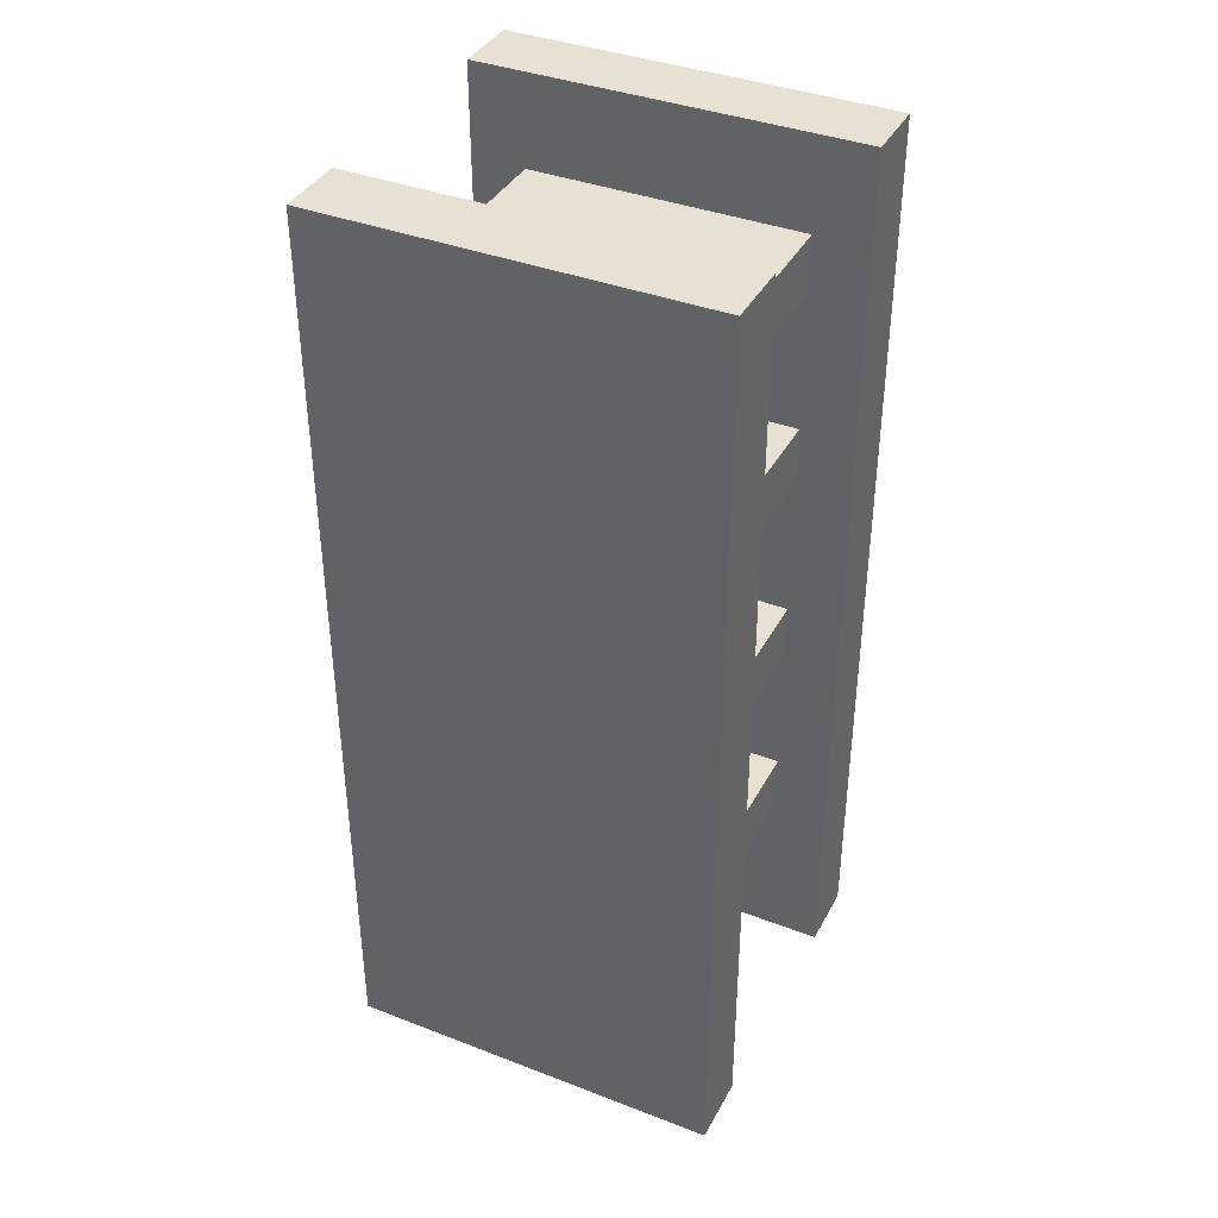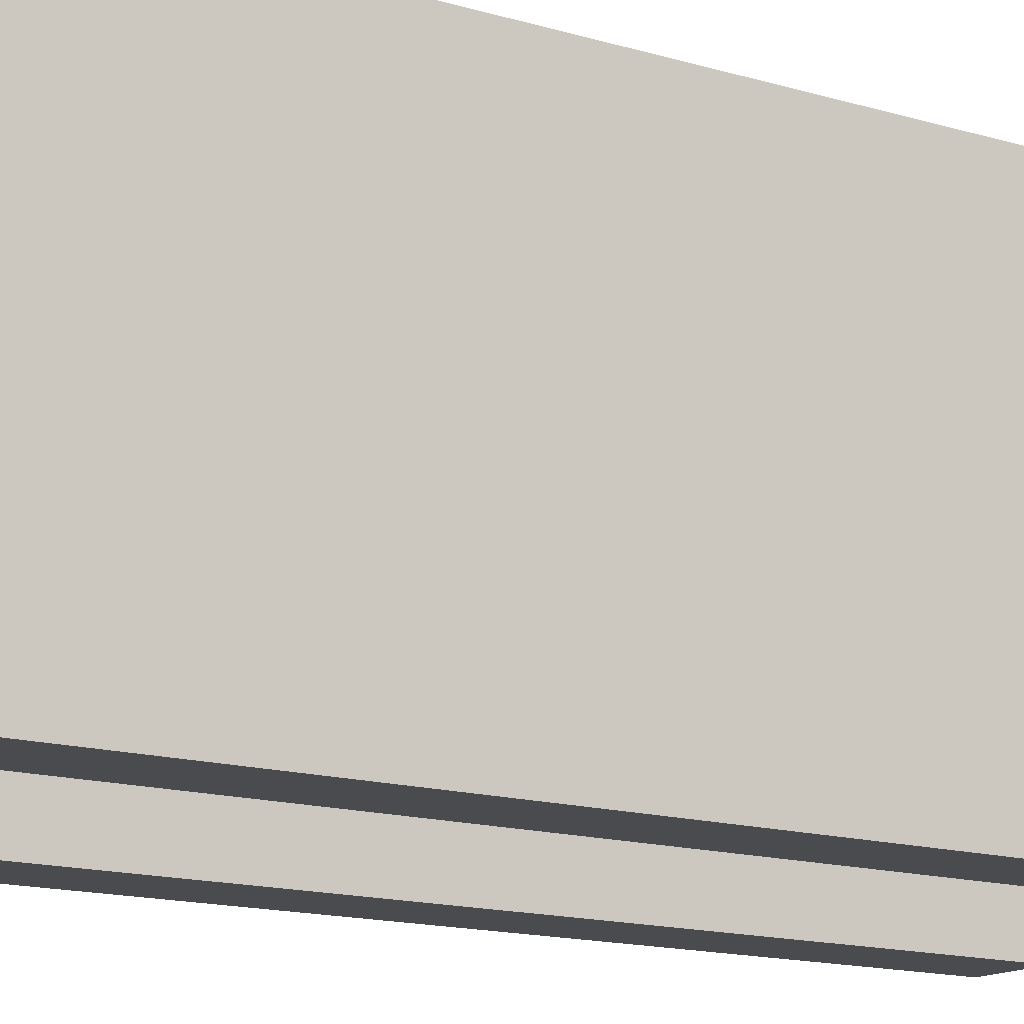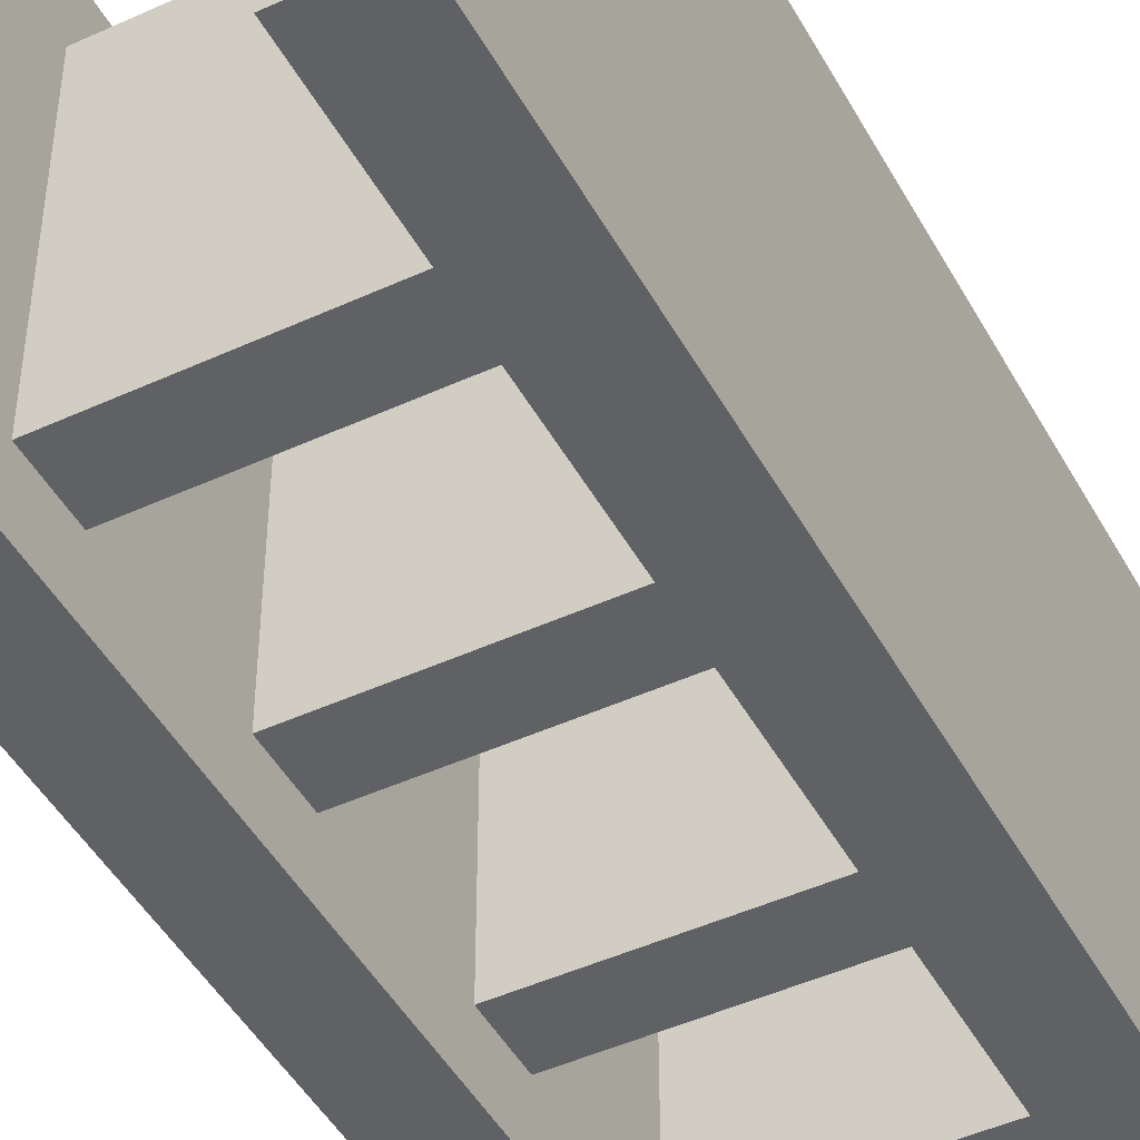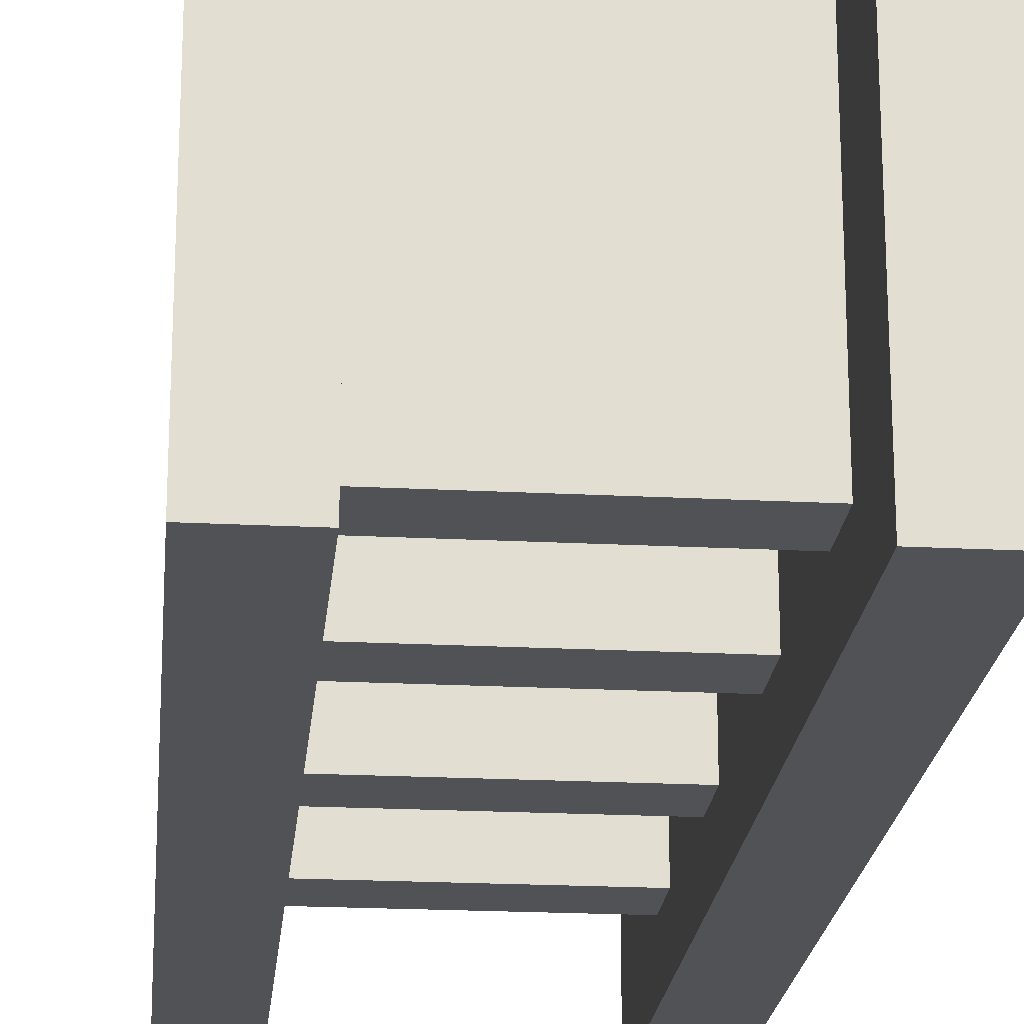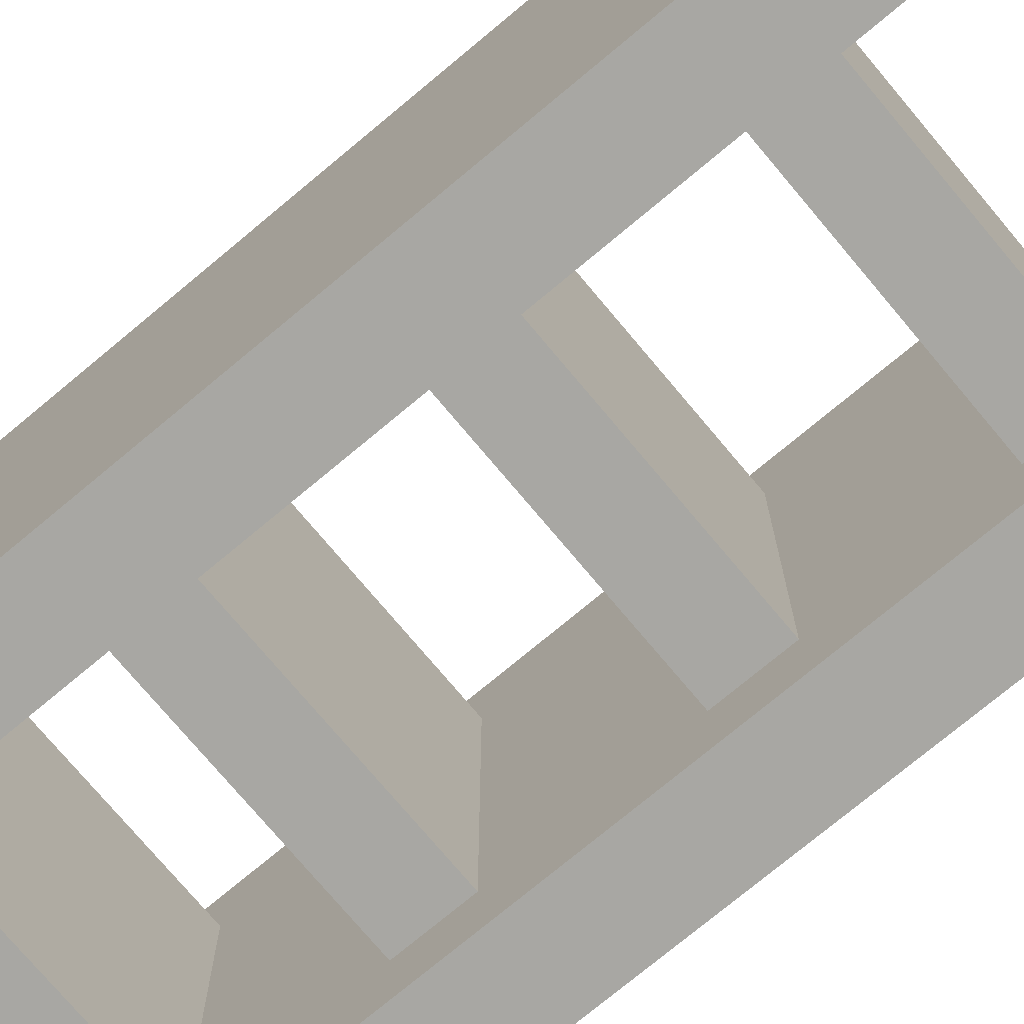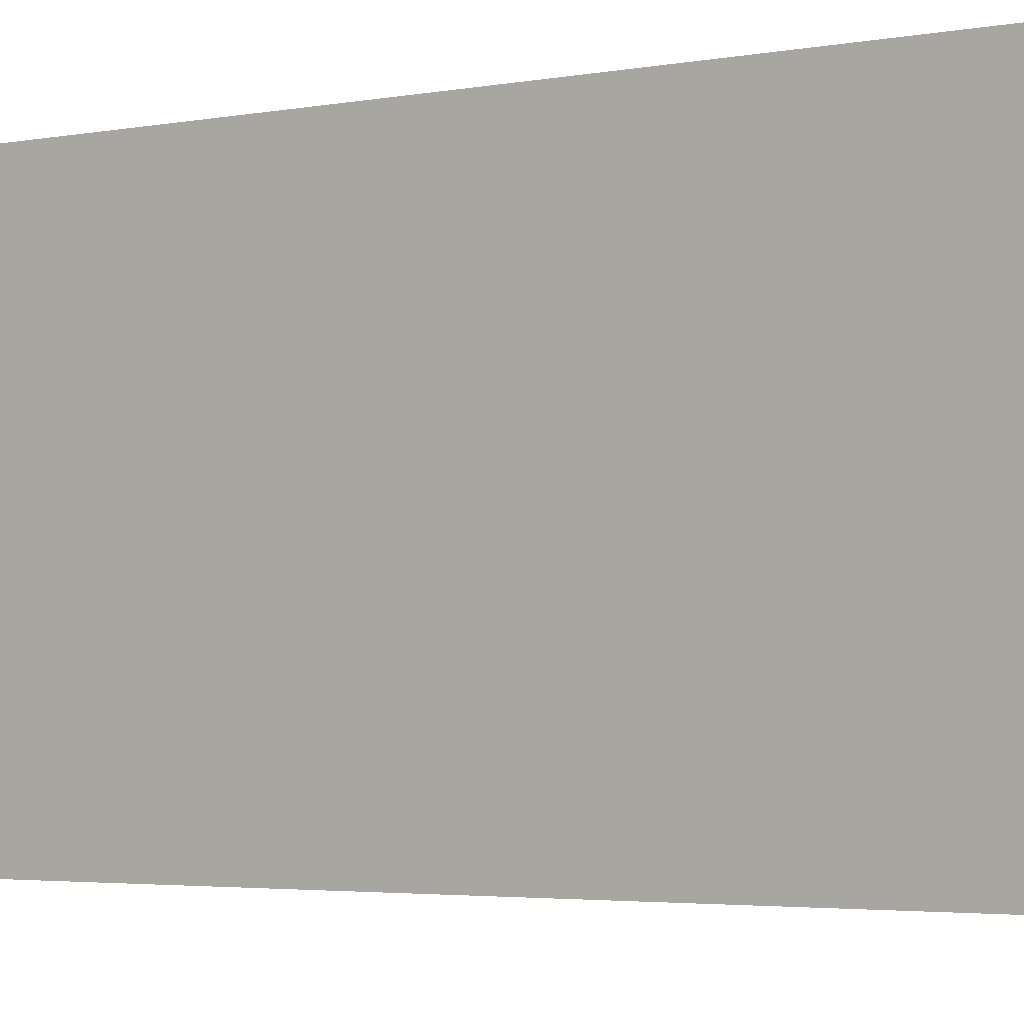
<metadata>
{"format":"obj","ext":"obj","renderer":"f3d","projection":"perspective","resolution":1024,"background":"white","views":[{"elev":38.6,"azim":-64.2,"up":"+Y"},{"elev":-14.3,"azim":56.1,"up":"+Z"},{"elev":-46.5,"azim":27.6,"up":"+Z"},{"elev":-21.3,"azim":174.7,"up":"+Z"},{"elev":-74.4,"azim":-50.1,"up":"+Z"},{"elev":-2.9,"azim":-53.5,"up":"+Z"}]}
</metadata>
<code>
g default
v 10.58 21.49 10.53
v 10.4 21.49 10.53
v 10.58 20.43 10.53
v 10.4 20.43 10.53
v 10.58 20.43 9.529
v 10.4 20.43 9.529
v 10.58 21.49 9.529
v 10.4 21.49 9.529
v 10.58 20.58 10.53
v 10.58 20.58 9.529
v 10.4 20.58 9.529
v 10.4 20.58 10.53
v 10.58 20.73 10.53
v 10.58 20.73 9.529
v 10.4 20.73 9.529
v 10.4 20.73 10.53
v 10.58 21.1 10.53
v 10.58 21.1 9.529
v 10.4 21.1 9.529
v 10.4 21.1 10.53
v 10.58 21.25 10.53
v 10.58 21.25 9.529
v 10.4 21.25 9.529
v 10.4 21.25 10.53
v 11.34 21.49 10.53
v 11.17 21.49 10.53
v 11.34 20.43 10.53
v 11.17 20.43 10.53
v 11.34 20.43 9.529
v 11.17 20.43 9.529
v 11.34 21.49 9.529
v 11.17 21.49 9.529
v 11.17 20.58 10.53
v 11.34 20.58 10.53
v 11.34 20.58 9.529
v 11.17 20.58 9.529
v 11.17 20.73 10.53
v 11.34 20.73 10.53
v 11.34 20.73 9.529
v 11.17 20.73 9.529
v 11.17 21.1 10.53
v 11.34 21.1 10.53
v 11.34 21.1 9.529
v 11.17 21.1 9.529
v 11.17 21.25 10.53
v 11.34 21.25 10.53
v 11.34 21.25 9.529
v 11.17 21.25 9.529
v 11.34 20.43 9.672
v 11.34 20.58 9.672
v 11.34 20.73 9.672
v 11.34 21.1 9.672
v 11.34 21.25 9.672
v 11.34 21.49 9.672
v 11.17 21.49 9.672
v 11.17 21.25 9.672
v 11.17 21.1 9.672
v 11.17 20.73 9.672
v 11.17 20.58 9.672
v 11.17 20.43 9.672
v 11.34 20.43 10.39
v 11.34 20.58 10.39
v 11.34 20.73 10.39
v 11.34 21.1 10.39
v 11.34 21.25 10.39
v 11.34 21.49 10.39
v 11.17 21.49 10.39
v 11.17 21.25 10.39
v 11.17 21.1 10.39
v 11.17 20.73 10.39
v 11.17 20.58 10.39
v 11.17 20.43 10.39
v 10.58 20.43 9.672
v 10.58 20.58 9.672
v 10.58 20.73 9.672
v 10.58 21.1 9.672
v 10.58 21.25 9.672
v 10.58 21.49 9.672
v 10.4 21.49 9.672
v 10.4 21.25 9.672
v 10.4 21.1 9.672
v 10.4 20.73 9.672
v 10.4 20.58 9.672
v 10.4 20.43 9.672
v 10.58 20.43 10.39
v 10.58 20.58 10.39
v 10.58 20.73 10.39
v 10.58 21.1 10.39
v 10.58 21.25 10.39
v 10.58 21.49 10.39
v 10.4 21.49 10.39
v 10.4 21.25 10.39
v 10.4 21.1 10.39
v 10.4 20.73 10.39
v 10.4 20.58 10.39
v 10.4 20.43 10.39
v 10.58 19.37 10.53
v 10.4 19.37 10.53
v 10.58 19.37 9.529
v 10.4 19.37 9.529
v 10.58 19.52 10.53
v 10.58 19.52 9.529
v 10.4 19.52 9.529
v 10.4 19.52 10.53
v 10.58 19.67 10.53
v 10.58 19.67 9.529
v 10.4 19.67 9.529
v 10.4 19.67 10.53
v 10.58 20.04 10.53
v 10.58 20.04 9.529
v 10.4 20.04 9.529
v 10.4 20.04 10.53
v 10.58 20.19 10.53
v 10.58 20.19 9.529
v 10.4 20.19 9.529
v 10.4 20.19 10.53
v 11.34 19.37 10.53
v 11.17 19.37 10.53
v 11.34 19.37 9.529
v 11.17 19.37 9.529
v 11.17 19.52 10.53
v 11.34 19.52 10.53
v 11.34 19.52 9.529
v 11.17 19.52 9.529
v 11.17 19.67 10.53
v 11.34 19.67 10.53
v 11.34 19.67 9.529
v 11.17 19.67 9.529
v 11.17 20.04 10.53
v 11.34 20.04 10.53
v 11.34 20.04 9.529
v 11.17 20.04 9.529
v 11.17 20.19 10.53
v 11.34 20.19 10.53
v 11.34 20.19 9.529
v 11.17 20.19 9.529
v 11.34 19.37 9.672
v 11.34 19.52 9.672
v 11.34 19.67 9.672
v 11.34 20.04 9.672
v 11.34 20.19 9.672
v 11.17 20.19 9.672
v 11.17 20.04 9.672
v 11.17 19.67 9.672
v 11.17 19.52 9.672
v 11.17 19.37 9.672
v 11.34 19.37 10.39
v 11.34 19.52 10.39
v 11.34 19.67 10.39
v 11.34 20.04 10.39
v 11.34 20.19 10.39
v 11.17 20.19 10.39
v 11.17 20.04 10.39
v 11.17 19.67 10.39
v 11.17 19.52 10.39
v 11.17 19.37 10.39
v 10.58 19.37 9.672
v 10.58 19.52 9.672
v 10.58 19.67 9.672
v 10.58 20.04 9.672
v 10.58 20.19 9.672
v 10.4 20.19 9.672
v 10.4 20.04 9.672
v 10.4 19.67 9.672
v 10.4 19.52 9.672
v 10.4 19.37 9.672
v 10.58 19.37 10.39
v 10.58 19.52 10.39
v 10.58 19.67 10.39
v 10.58 20.04 10.39
v 10.58 20.19 10.39
v 10.4 20.19 10.39
v 10.4 20.04 10.39
v 10.4 19.67 10.39
v 10.4 19.52 10.39
v 10.4 19.37 10.39
v 10.58 19.06 10.53
v 10.4 19.06 10.53
v 10.4 19.06 10.39
v 10.58 19.06 10.39
v 10.4 19.06 9.672
v 10.58 19.06 9.672
v 10.4 19.06 9.529
v 10.58 19.06 9.529
v 11.34 19.06 10.53
v 11.17 19.06 10.53
v 11.17 19.06 10.39
v 11.34 19.06 10.39
v 11.17 19.06 9.672
v 11.34 19.06 9.672
v 11.17 19.06 9.529
v 11.34 19.06 9.529
g pCube106
f 1 2 24 21
f 22 23 8 7
f 90 91 2 1
f 2 91 92 24
f 90 1 21 89
f 86 9 3 85
f 5 6 11 10
f 12 95 96 4
f 9 12 4 3
f 87 13 9 86
f 10 11 15 14
f 16 94 95 12
f 13 16 12 9
f 88 17 13 87
f 19 18 14 15
f 16 20 93 94
f 13 17 20 16
f 89 21 17 88
f 18 19 23 22
f 24 92 93 20
f 21 24 20 17
f 25 26 45 46
f 47 48 32 31
f 66 67 26 25
f 26 67 68 45
f 66 25 46 65
f 34 33 28 27
f 62 34 27 61
f 29 30 36 35
f 33 71 72 28
f 38 37 33 34
f 63 38 34 62
f 35 36 40 39
f 37 70 71 33
f 38 42 41 37
f 64 42 38 63
f 44 43 39 40
f 37 41 69 70
f 46 45 41 42
f 65 46 42 64
f 43 44 48 47
f 45 68 69 41
f 35 50 49 29
f 39 51 50 35
f 43 52 51 39
f 47 53 52 43
f 31 54 53 47
f 31 32 55 54
f 56 55 32 48
f 57 56 48 44
f 58 57 44 40
f 59 58 40 36
f 60 59 36 30
f 50 62 61 49
f 51 63 62 50
f 52 64 63 51
f 53 65 64 52
f 66 65 53 54
f 67 66 54 55
f 68 67 55 56
f 70 69 57 58
f 60 72 71 59
f 10 74 73 5
f 14 75 74 10
f 18 76 75 14
f 22 77 76 18
f 7 78 77 22
f 7 8 79 78
f 80 79 8 23
f 81 80 23 19
f 82 81 19 15
f 83 82 15 11
f 84 83 11 6
f 74 86 85 73
f 76 88 87 75
f 90 89 77 78
f 91 90 78 79
f 92 91 79 80
f 93 92 80 81
f 94 93 81 82
f 95 94 82 83
f 84 96 95 83
f 70 58 75 87
f 58 59 74 75
f 59 71 86 74
f 71 70 87 86
f 68 56 77 89
f 56 57 76 77
f 57 69 88 76
f 69 68 89 88
f 3 4 116 113
f 177 178 179 180
f 114 115 6 5
f 4 96 172 116
f 85 3 113 171
f 168 101 97 167
f 99 100 103 102
f 104 175 176 98
f 101 104 98 97
f 169 105 101 168
f 102 103 107 106
f 108 174 175 104
f 105 108 104 101
f 170 109 105 169
f 111 110 106 107
f 108 112 173 174
f 105 109 112 108
f 171 113 109 170
f 110 111 115 114
f 116 172 173 112
f 113 116 112 109
f 27 28 133 134
f 185 186 187 188
f 135 136 30 29
f 28 72 152 133
f 61 27 134 151
f 122 121 118 117
f 148 122 117 147
f 119 120 124 123
f 121 155 156 118
f 126 125 121 122
f 149 126 122 148
f 123 124 128 127
f 125 154 155 121
f 126 130 129 125
f 150 130 126 149
f 132 131 127 128
f 125 129 153 154
f 134 133 129 130
f 151 134 130 150
f 131 132 136 135
f 133 152 153 129
f 123 138 137 119
f 127 139 138 123
f 131 140 139 127
f 135 141 140 131
f 29 49 141 135
f 142 60 30 136
f 143 142 136 132
f 144 143 132 128
f 145 144 128 124
f 146 145 124 120
f 190 189 191 192
f 138 148 147 137
f 139 149 148 138
f 140 150 149 139
f 141 151 150 140
f 61 151 141 49
f 152 72 60 142
f 154 153 143 144
f 146 156 155 145
f 190 188 187 189
f 102 158 157 99
f 106 159 158 102
f 110 160 159 106
f 114 161 160 110
f 5 73 161 114
f 162 84 6 115
f 163 162 115 111
f 164 163 111 107
f 165 164 107 103
f 166 165 103 100
f 182 181 183 184
f 158 168 167 157
f 160 170 169 159
f 85 171 161 73
f 172 96 84 162
f 173 172 162 163
f 174 173 163 164
f 175 174 164 165
f 166 176 175 165
f 182 180 179 181
f 154 144 159 169
f 144 145 158 159
f 145 155 168 158
f 155 154 169 168
f 152 142 161 171
f 142 143 160 161
f 143 153 170 160
f 153 152 171 170
f 97 98 178 177
f 98 176 179 178
f 167 97 177 180
f 166 100 183 181
f 100 99 184 183
f 99 157 182 184
f 157 167 180 182
f 176 166 181 179
f 117 118 186 185
f 118 156 187 186
f 147 117 185 188
f 146 120 191 189
f 120 119 192 191
f 119 137 190 192
f 137 147 188 190
f 156 146 189 187

</code>
